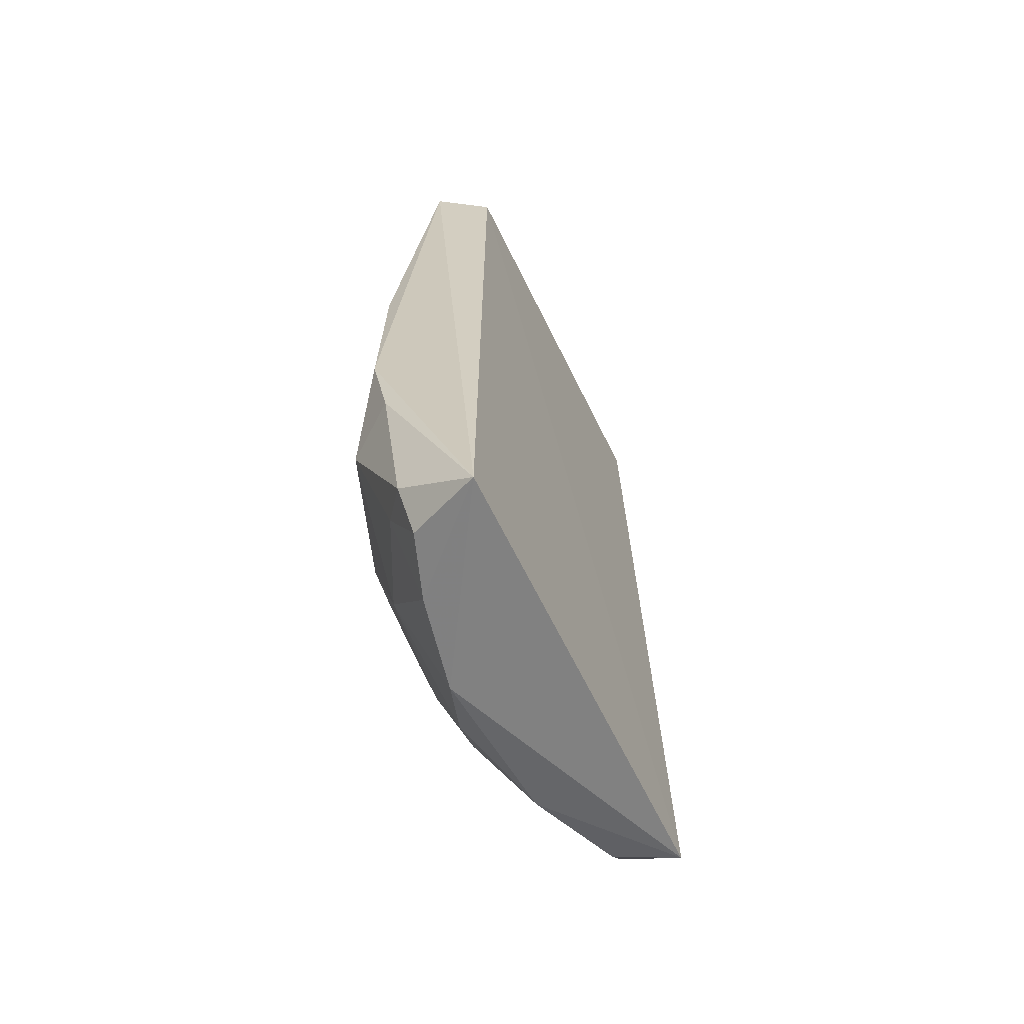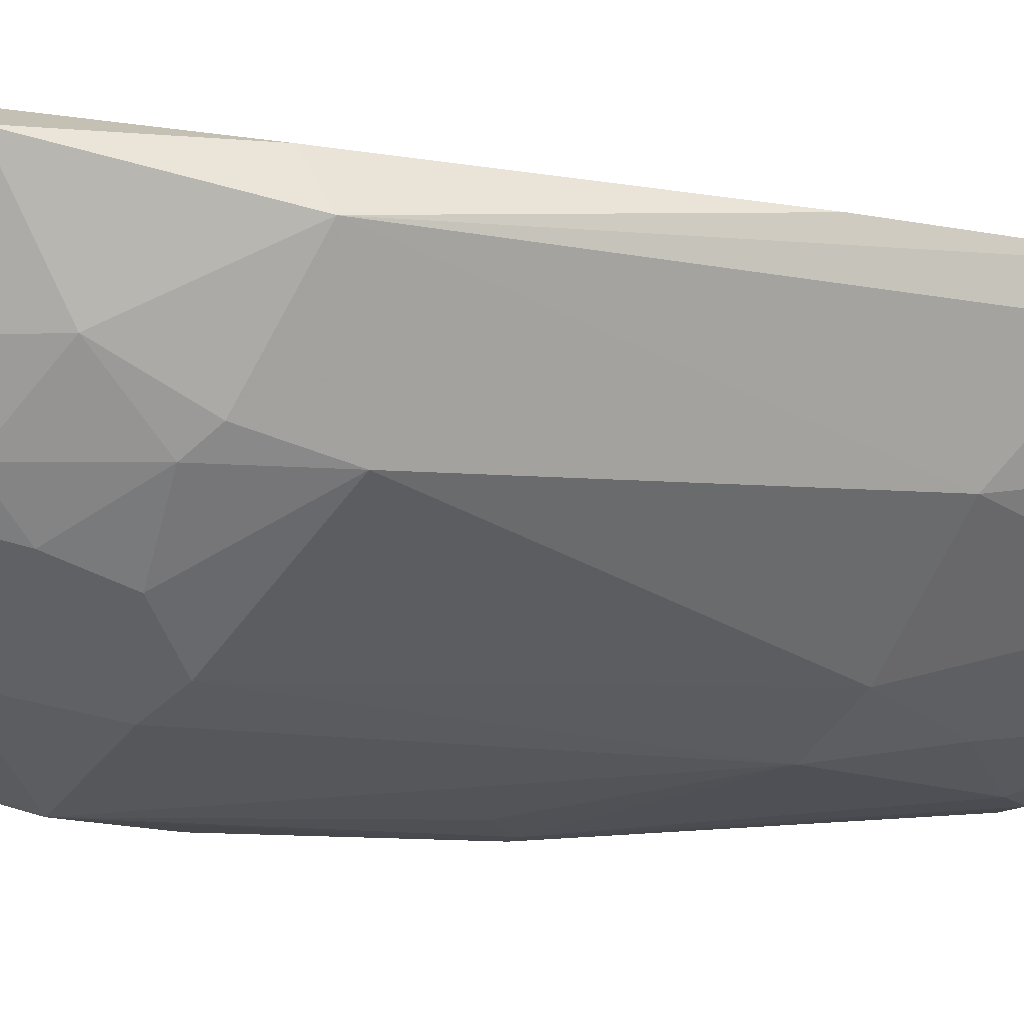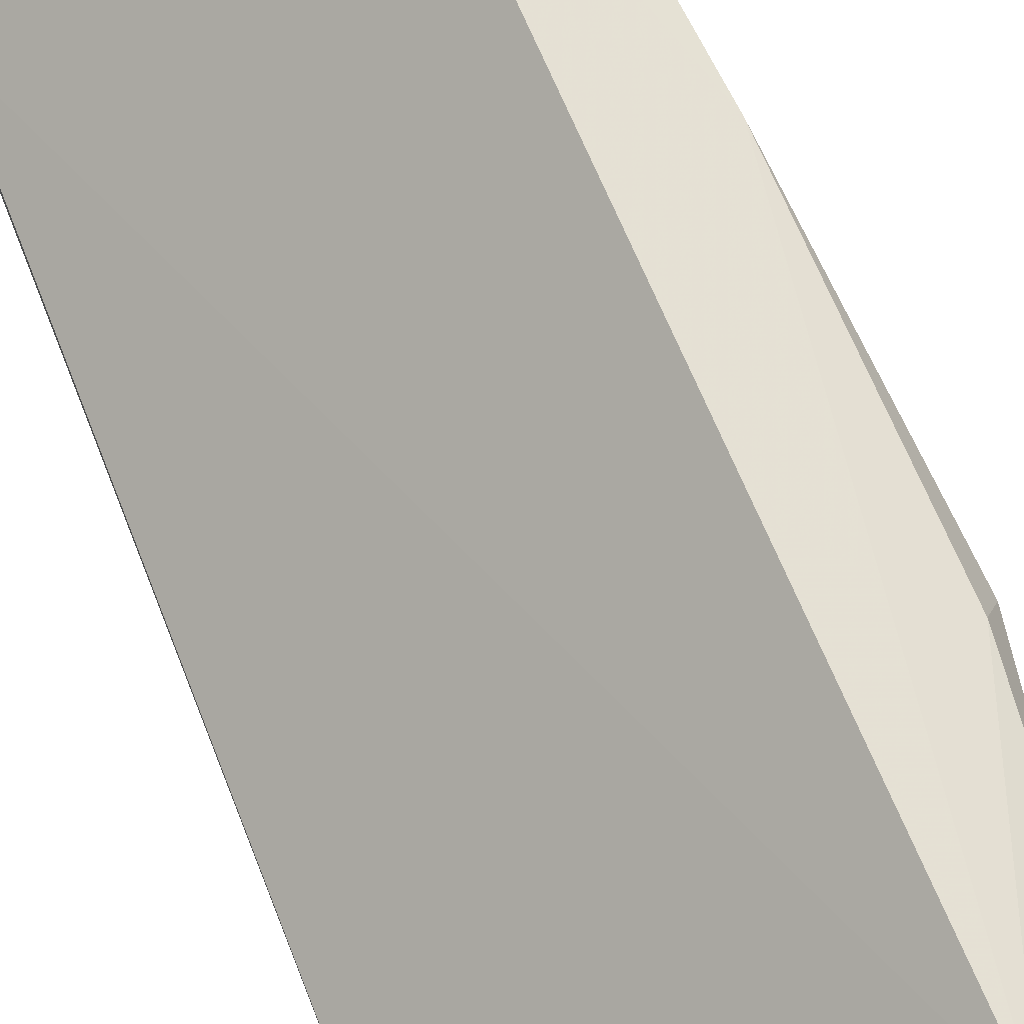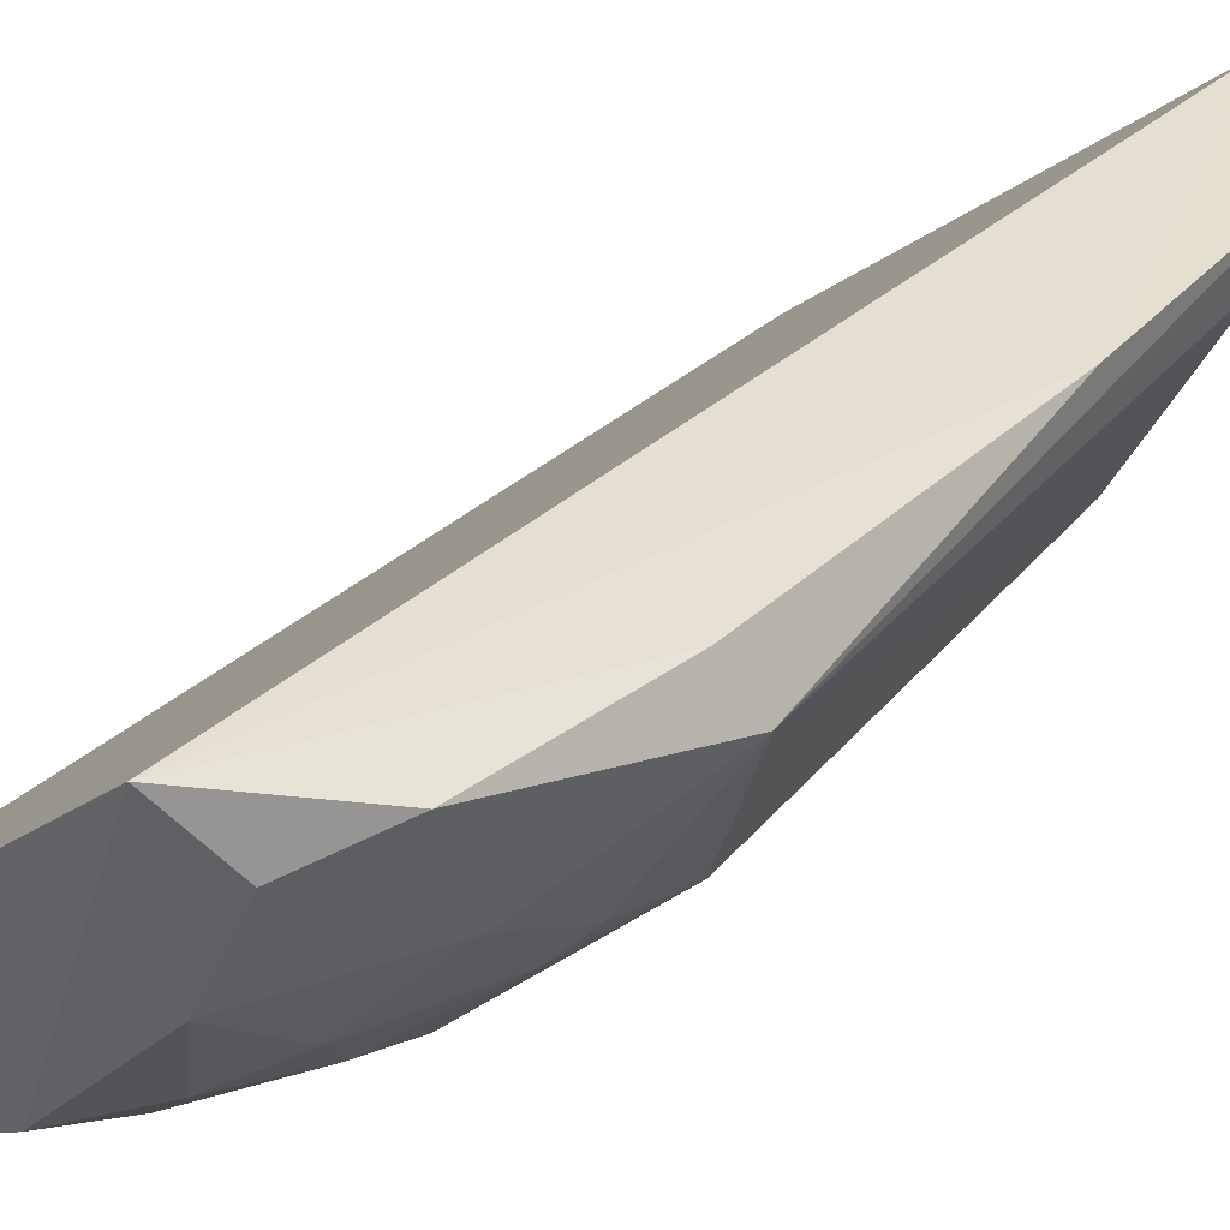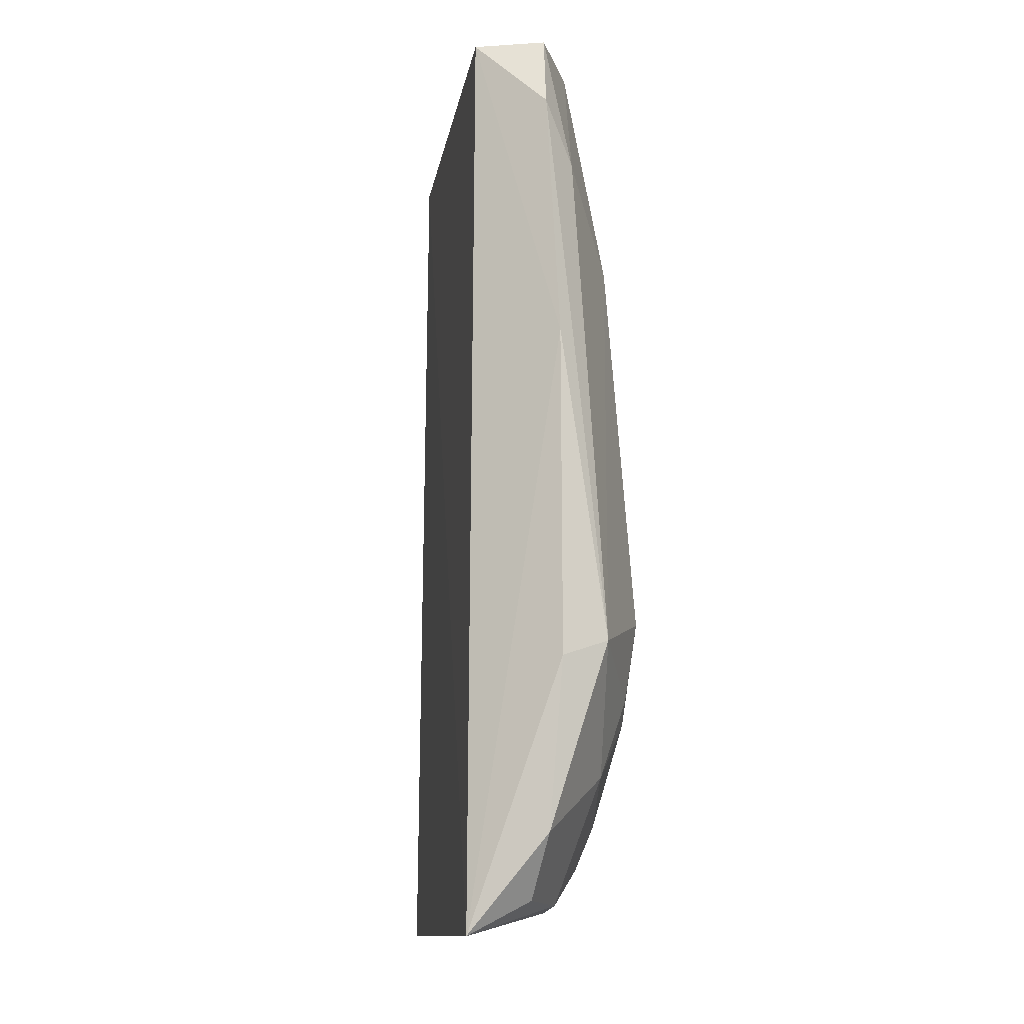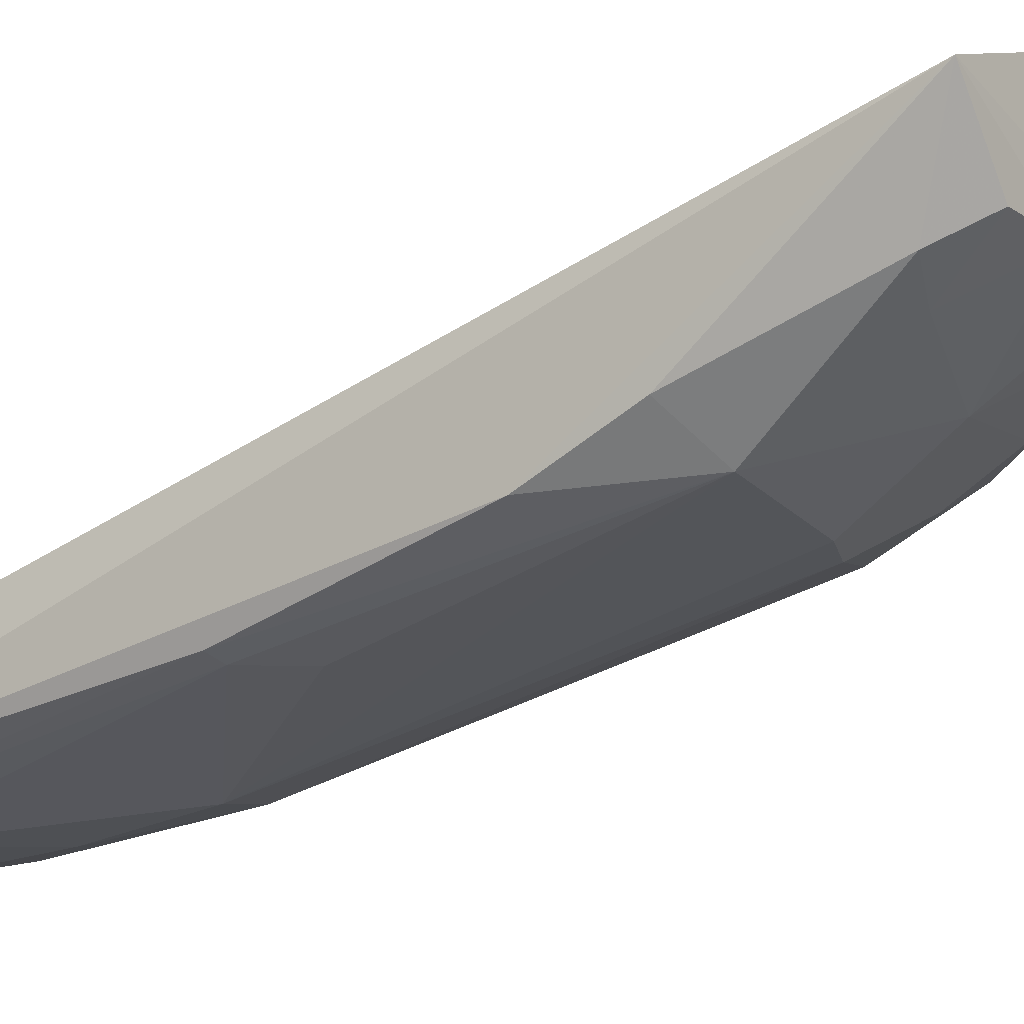
<metadata>
{"format":"obj","ext":"obj","renderer":"f3d","projection":"perspective","resolution":1024,"background":"white","views":[{"elev":-66.2,"azim":-102.3,"up":"+Y"},{"elev":-11.4,"azim":68.2,"up":"+Z"},{"elev":70.4,"azim":-22.2,"up":"+Z"},{"elev":30.2,"azim":35.8,"up":"+Z"},{"elev":-14.7,"azim":41.7,"up":"+Y"},{"elev":-39.0,"azim":-51.3,"up":"+Z"}]}
</metadata>
<code>
v -0.07895 -0.1973 -0.1888
v -0.07441 0.28 -0.1875
v 0.08861 -0.2053 -0.0528
v 0.08502 0.28 -0.05997
v 0.0319 -0.08143 -0.2194
v 0.1488 -0.06014 -0.09188
v 0.06376 0.2693 -0.1663
v -0.06001 0.07388 -0.239
v 0.06376 -0.1665 -0.1663
v 0.1276 0.2375 -0.07062
v 0.1169 -0.0389 -0.1556
v 0.02128 0.1418 -0.2194
v -0.07441 0.2693 -0.2194
v -0.03189 -0.09206 -0.2407
v -0.01063 -0.1878 -0.1981
v 0.1063 0.1631 -0.145
v 0.1276 -0.1558 -0.07062
v 0.01064 0.28 -0.1981
v 0.1169 0.28 -0.08126
v -0.06148 -0.03843 -0.2402
v 0.05312 0.1524 -0.1981
v 0.08502 -0.1878 -0.1238
v 0.1063 -0.09206 -0.1556
v 0.1381 -0.0692 -0.06915
v 0.05312 -0.07081 -0.2088
v -0.05315 -0.1665 -0.2194
v -0.03189 0.2481 -0.2194
v 0.1276 0.2056 -0.09188
v 0.09566 0.28 -0.1238
v 0.1169 -0.1239 -0.1238
v 0.02128 -0.1346 -0.2088
v 0.137 0.1031 -0.07013
v 0.0319 -0.1878 -0.1769
v -0.05019 0.07371 -0.2384
v 0.0744 -0.09206 -0.1875
v 0.1063 -0.1878 -0.08126
v 0.02128 0.2056 -0.2088
v -0.04251 -0.1878 -0.2088
v -0.02125 0.28 -0.2088
v 0.08502 -0.1452 -0.1556
v -0.03189 -0.1558 -0.2194
v -0.06277 -0.08715 -0.2318
v -0.02944 0.05501 -0.2356
v 0.1169 -0.08143 -0.145
v -0.05315 0.2693 -0.2194
v 0.0744 -0.1239 -0.1769
f 23 40 46
f 2 1 3
f 2 3 4
f 1 2 13
f 12 5 14
f 6 11 16
f 2 4 18
f 4 10 19
f 18 4 19
f 1 13 20
f 13 8 20
f 8 14 20
f 7 16 21
f 16 11 21
f 3 17 24
f 17 6 24
f 5 12 25
f 21 11 25
f 12 21 25
f 10 6 28
f 6 16 28
f 19 10 28
f 19 28 29
f 16 7 29
f 7 18 29
f 18 19 29
f 28 16 29
f 6 17 30
f 17 22 30
f 14 5 31
f 4 3 32
f 10 4 32
f 6 10 32
f 3 24 32
f 24 6 32
f 3 1 33
f 1 15 33
f 9 22 33
f 22 3 33
f 31 9 33
f 15 31 33
f 14 8 34
f 27 12 34
f 11 23 35
f 5 25 35
f 25 11 35
f 17 3 36
f 3 22 36
f 22 17 36
f 18 7 37
f 21 12 37
f 7 21 37
f 12 27 37
f 27 18 37
f 15 1 38
f 1 26 38
f 13 2 39
f 2 18 39
f 18 27 39
f 22 9 40
f 30 22 40
f 23 30 40
f 26 14 41
f 14 31 41
f 31 15 41
f 15 38 41
f 38 26 41
f 1 20 42
f 20 14 42
f 26 1 42
f 14 26 42
f 12 14 43
f 14 34 43
f 34 12 43
f 11 6 44
f 23 11 44
f 6 30 44
f 30 23 44
f 8 13 45
f 34 8 45
f 27 34 45
f 13 39 45
f 39 27 45
f 31 5 46
f 9 31 46
f 35 23 46
f 5 35 46
f 40 9 46

</code>
